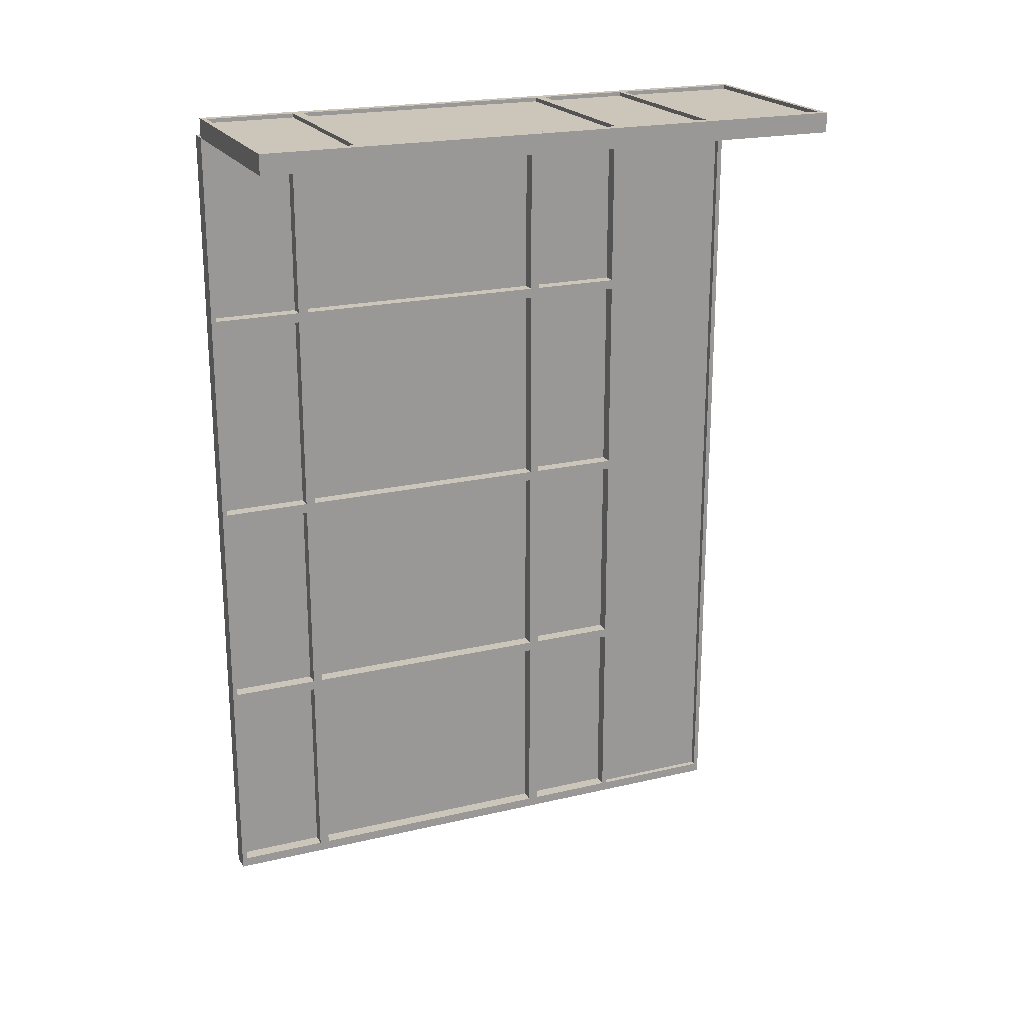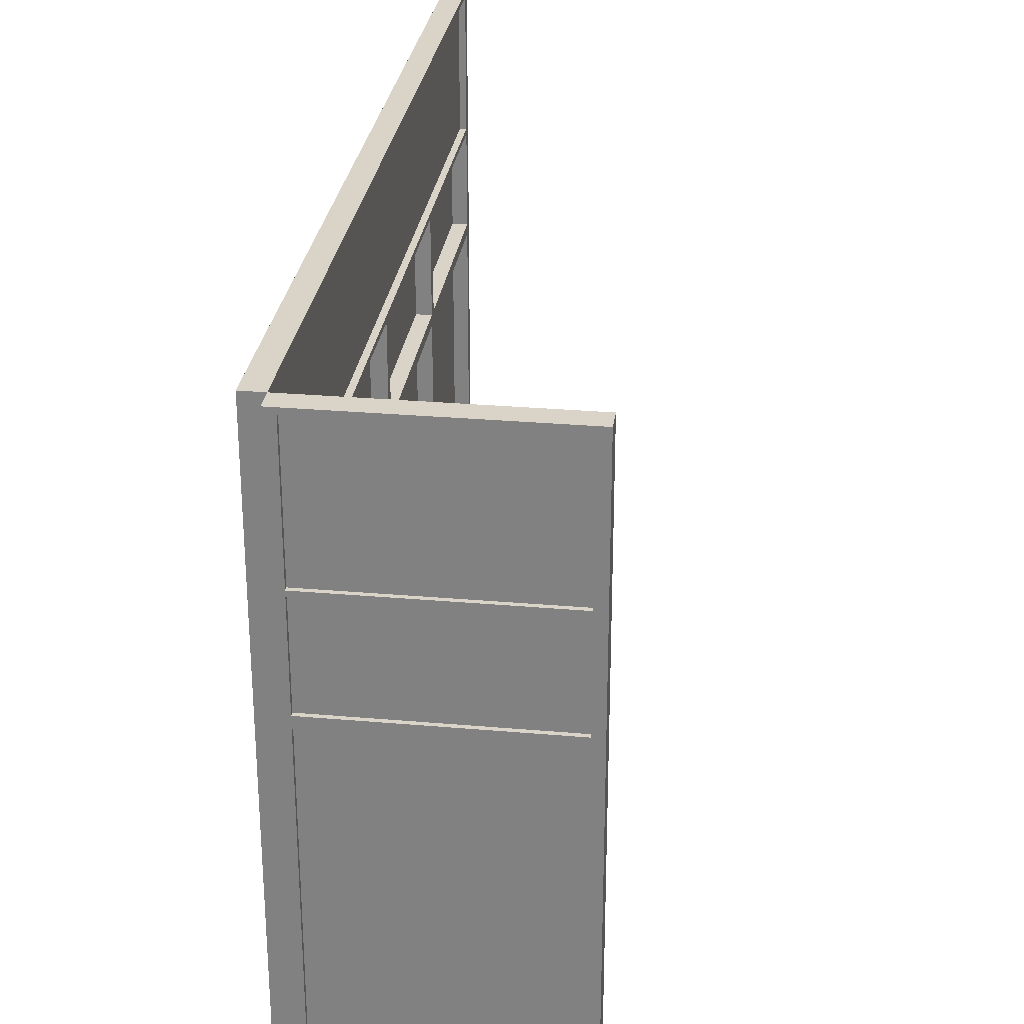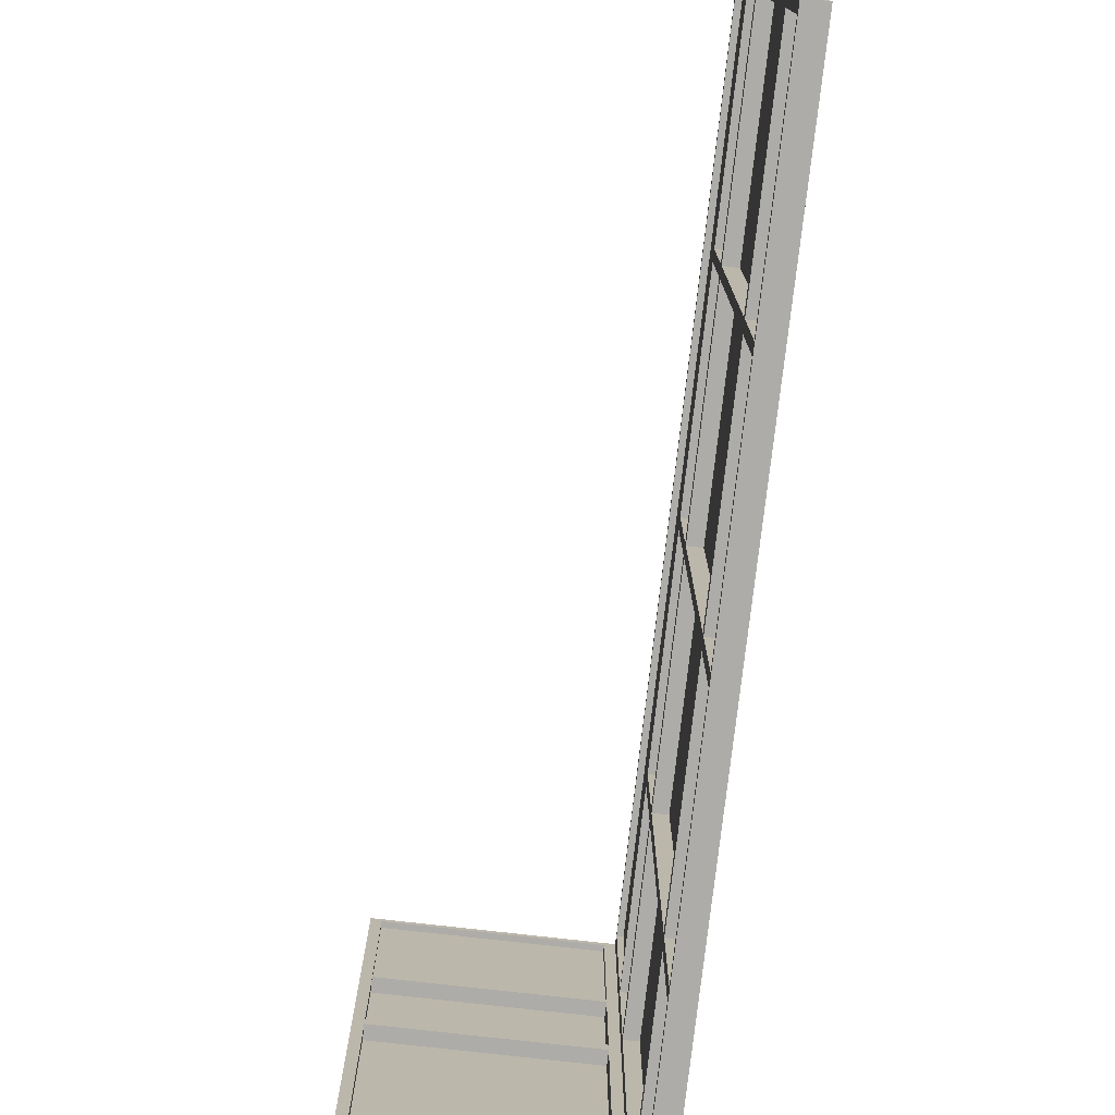
<metadata>
{"format":"obj","ext":"obj","renderer":"f3d","projection":"perspective","resolution":1024,"background":"white","views":[{"elev":21.0,"azim":67.1,"up":"+Z"},{"elev":28.4,"azim":7.5,"up":"+Y"},{"elev":-76.6,"azim":173.5,"up":"+Y"}]}
</metadata>
<code>
o Zasklenna_stena_byt_001
v -1.724 0.2816 0.6146
v -1.724 0.2816 0.6182
v -1.724 0.3276 0.6182
v -1.724 0.3276 0.6146
v -1.728 0.2447 0.6197
v -1.728 0.1452 0.6197
v -1.724 0.1471 0.6197
v -1.724 0.2429 0.6197
v -1.728 0.2816 0.6197
v -1.724 0.2465 0.6197
v -1.724 0.2797 0.6197
v -1.728 0.1084 0.6197
v -1.724 0.1102 0.6197
v -1.724 0.1434 0.6197
v -1.724 0.1102 0.6182
v -1.724 0.1434 0.6182
v -1.724 0.1471 0.6182
v -1.724 0.2429 0.6182
v -1.724 0.2465 0.6182
v -1.724 0.2797 0.6182
v -1.728 0.1452 0.6123
v -1.728 0.1084 0.6123
v -1.728 0.2447 0.6123
v -1.728 0.2816 0.6123
v -1.724 0.2429 0.6123
v -1.724 0.1471 0.6123
v -1.724 0.2797 0.6123
v -1.724 0.2465 0.6123
v -1.724 0.1434 0.6123
v -1.724 0.1102 0.6123
v -1.724 0.2429 0.6182
v -1.724 0.1471 0.6182
v -1.724 0.2797 0.6182
v -1.724 0.2465 0.6182
v -1.724 0.1434 0.6182
v -1.724 0.1102 0.6182
v -1.728 0.3295 0.6197
v -1.728 0.3295 0.6123
v -1.724 0.2816 0.6197
v -1.724 0.3276 0.6197
v -1.724 0.2816 0.6123
v -1.724 0.3276 0.6123
v -1.652 0.2816 0.6146
v -1.652 0.3276 0.6146
v -1.652 0.3276 0.6182
v -1.652 0.2816 0.6182
v -1.688 0.2816 0.6182
v -1.688 0.3276 0.6182
v -1.688 0.1434 0.6182
v -1.688 0.1102 0.6182
v -1.652 0.1102 0.6182
v -1.652 0.1434 0.6182
v -1.688 0.1471 0.6182
v -1.688 0.2429 0.6182
v -1.652 0.2429 0.6182
v -1.652 0.1471 0.6182
v -1.688 0.2797 0.6182
v -1.688 0.2465 0.6182
v -1.652 0.2465 0.6182
v -1.652 0.2797 0.6182
v -1.688 0.1452 0.6197
v -1.688 0.1471 0.6197
v -1.652 0.1471 0.6197
v -1.648 0.1452 0.6197
v -1.648 0.2447 0.6197
v -1.652 0.2429 0.6197
v -1.688 0.2447 0.6197
v -1.688 0.2465 0.6197
v -1.652 0.2465 0.6197
v -1.648 0.2816 0.6197
v -1.652 0.2797 0.6197
v -1.652 0.1434 0.6197
v -1.652 0.1102 0.6197
v -1.648 0.1084 0.6197
v -1.688 0.1084 0.6197
v -1.688 0.1102 0.6197
v -1.724 0.1102 0.6175
v -1.724 0.1434 0.6175
v -1.688 0.1434 0.6175
v -1.688 0.1102 0.6175
v -1.652 0.1102 0.6175
v -1.652 0.1434 0.6175
v -1.688 0.1471 0.6175
v -1.724 0.1471 0.6175
v -1.724 0.2429 0.6175
v -1.688 0.2429 0.6175
v -1.652 0.2429 0.6175
v -1.652 0.1471 0.6175
v -1.724 0.2465 0.6175
v -1.724 0.2797 0.6175
v -1.688 0.2797 0.6175
v -1.688 0.2465 0.6175
v -1.652 0.2465 0.6175
v -1.652 0.2797 0.6175
v -1.648 0.1084 0.6123
v -1.648 0.1452 0.6123
v -1.648 0.2447 0.6123
v -1.648 0.2816 0.6123
v -1.688 0.1452 0.6123
v -1.688 0.1471 0.6123
v -1.652 0.1471 0.6123
v -1.652 0.2429 0.6123
v -1.688 0.2447 0.6123
v -1.688 0.2465 0.6123
v -1.652 0.2465 0.6123
v -1.652 0.2797 0.6123
v -1.652 0.1102 0.6123
v -1.652 0.1434 0.6123
v -1.688 0.1084 0.6123
v -1.688 0.1102 0.6123
v -1.688 0.2429 0.6123
v -1.652 0.2429 0.6182
v -1.652 0.1471 0.6182
v -1.688 0.2797 0.6123
v -1.652 0.2797 0.6182
v -1.652 0.2465 0.6182
v -1.652 0.1102 0.6182
v -1.652 0.1434 0.6182
v -1.688 0.1434 0.6123
v -1.688 0.2816 0.6197
v -1.688 0.2816 0.6123
v -1.652 0.2816 0.6123
v -1.652 0.2816 0.6197
v -1.648 0.3295 0.6123
v -1.648 0.3295 0.6197
v -1.652 0.3276 0.6197
v -1.652 0.3276 0.6123
v -1.688 0.3276 0.6197
v -1.688 0.3276 0.6123
v -1.688 0.3295 0.6123
v -1.688 0.3295 0.6197
v -1.688 0.2816 0.6146
v -1.688 0.3276 0.6146
v -1.688 0.2429 0.6197
v -1.688 0.2797 0.6197
v -1.688 0.1434 0.6197
v -1.734 0.2816 0.6087
v -1.734 0.2816 0.3028
v -1.73 0.2816 0.3028
v -1.73 0.2816 0.6087
v -1.734 0.3276 0.6087
v -1.73 0.3276 0.6087
v -1.73 0.3276 0.3028
v -1.734 0.3276 0.3028
v -1.734 0.1102 0.3028
v -1.734 0.1102 0.3774
v -1.734 0.1434 0.3774
v -1.734 0.1434 0.3028
v -1.734 0.1102 0.3811
v -1.734 0.1102 0.4576
v -1.734 0.1434 0.4576
v -1.734 0.1434 0.3811
v -1.734 0.1102 0.4613
v -1.734 0.1102 0.5377
v -1.734 0.1434 0.5377
v -1.734 0.1434 0.4613
v -1.734 0.1102 0.5414
v -1.734 0.1102 0.6087
v -1.734 0.1434 0.6087
v -1.734 0.1434 0.5414
v -1.734 0.1471 0.3028
v -1.734 0.1471 0.3774
v -1.734 0.2429 0.3774
v -1.734 0.2429 0.3028
v -1.734 0.1471 0.3811
v -1.734 0.1471 0.4576
v -1.734 0.2429 0.4576
v -1.734 0.2429 0.3811
v -1.734 0.1471 0.4613
v -1.734 0.1471 0.5377
v -1.734 0.2429 0.5377
v -1.734 0.2429 0.4613
v -1.734 0.1471 0.5414
v -1.734 0.1471 0.6087
v -1.734 0.2429 0.6087
v -1.734 0.2429 0.5414
v -1.734 0.2465 0.3028
v -1.734 0.2465 0.3774
v -1.734 0.2797 0.3774
v -1.734 0.2797 0.3028
v -1.734 0.2465 0.3811
v -1.734 0.2465 0.4576
v -1.734 0.2797 0.4576
v -1.734 0.2797 0.3811
v -1.734 0.2465 0.4613
v -1.734 0.2465 0.5377
v -1.734 0.2797 0.5377
v -1.734 0.2797 0.4613
v -1.734 0.2465 0.5414
v -1.734 0.2465 0.6087
v -1.734 0.2797 0.6087
v -1.734 0.2797 0.5414
v -1.735 0.1452 0.2991
v -1.735 0.1452 0.3793
v -1.735 0.1471 0.3774
v -1.735 0.1471 0.3028
v -1.735 0.2447 0.3793
v -1.735 0.2429 0.3774
v -1.735 0.2447 0.2991
v -1.735 0.2429 0.3028
v -1.735 0.2465 0.3774
v -1.735 0.2465 0.3028
v -1.735 0.2816 0.3793
v -1.735 0.2797 0.3774
v -1.735 0.2816 0.3028
v -1.735 0.2816 0.2991
v -1.735 0.2797 0.3028
v -1.735 0.2447 0.4594
v -1.735 0.2465 0.4576
v -1.735 0.2465 0.3811
v -1.735 0.2816 0.4594
v -1.735 0.2797 0.4576
v -1.735 0.2797 0.3811
v -1.735 0.1452 0.4594
v -1.735 0.1471 0.4576
v -1.735 0.1471 0.3811
v -1.735 0.2429 0.4576
v -1.735 0.2429 0.3811
v -1.735 0.1084 0.2991
v -1.735 0.1102 0.3028
v -1.735 0.1434 0.3028
v -1.735 0.1084 0.3793
v -1.735 0.1102 0.3774
v -1.735 0.1434 0.3774
v -1.735 0.1084 0.4594
v -1.735 0.1102 0.4613
v -1.735 0.1434 0.4613
v -1.735 0.1084 0.5396
v -1.735 0.1102 0.5377
v -1.735 0.1452 0.5396
v -1.735 0.1434 0.5377
v -1.735 0.1471 0.5377
v -1.735 0.1471 0.4613
v -1.735 0.2447 0.5396
v -1.735 0.2429 0.5377
v -1.735 0.2429 0.4613
v -1.735 0.2465 0.5377
v -1.735 0.2465 0.4613
v -1.735 0.2816 0.5396
v -1.735 0.2797 0.5377
v -1.735 0.2797 0.4613
v -1.735 0.2447 0.6123
v -1.735 0.2465 0.6087
v -1.735 0.2465 0.5414
v -1.735 0.2816 0.6123
v -1.735 0.2797 0.6087
v -1.735 0.2816 0.6087
v -1.735 0.2797 0.5414
v -1.735 0.1452 0.6123
v -1.735 0.1471 0.6087
v -1.735 0.1471 0.5414
v -1.735 0.2429 0.6087
v -1.735 0.2429 0.5414
v -1.735 0.1102 0.5414
v -1.735 0.1434 0.5414
v -1.735 0.1084 0.6123
v -1.735 0.1102 0.6087
v -1.735 0.1434 0.6087
v -1.735 0.1102 0.3811
v -1.735 0.1434 0.3811
v -1.735 0.1102 0.4576
v -1.735 0.1434 0.4576
v -1.733 0.1102 0.3028
v -1.733 0.1434 0.3028
v -1.733 0.1434 0.3774
v -1.733 0.1102 0.3774
v -1.733 0.1102 0.3811
v -1.733 0.1434 0.3811
v -1.733 0.1434 0.4576
v -1.733 0.1102 0.4576
v -1.733 0.1102 0.4613
v -1.733 0.1434 0.4613
v -1.733 0.1434 0.5377
v -1.733 0.1102 0.5377
v -1.733 0.1102 0.5414
v -1.733 0.1434 0.5414
v -1.733 0.1434 0.6087
v -1.733 0.1102 0.6087
v -1.733 0.1471 0.3028
v -1.733 0.2429 0.3028
v -1.733 0.2429 0.3774
v -1.733 0.1471 0.3774
v -1.733 0.1471 0.3811
v -1.733 0.2429 0.3811
v -1.733 0.2429 0.4576
v -1.733 0.1471 0.4576
v -1.733 0.1471 0.4613
v -1.733 0.2429 0.4613
v -1.733 0.2429 0.5377
v -1.733 0.1471 0.5377
v -1.733 0.1471 0.5414
v -1.733 0.2429 0.5414
v -1.733 0.2429 0.6087
v -1.733 0.1471 0.6087
v -1.733 0.2465 0.3028
v -1.733 0.2797 0.3028
v -1.733 0.2797 0.3774
v -1.733 0.2465 0.3774
v -1.733 0.2465 0.3811
v -1.733 0.2797 0.3811
v -1.733 0.2797 0.4576
v -1.733 0.2465 0.4576
v -1.733 0.2465 0.4613
v -1.733 0.2797 0.4613
v -1.733 0.2797 0.5377
v -1.733 0.2465 0.5377
v -1.733 0.2465 0.5414
v -1.733 0.2797 0.5414
v -1.733 0.2797 0.6087
v -1.733 0.2465 0.6087
v -1.728 0.1452 0.2991
v -1.728 0.1084 0.2991
v -1.728 0.1084 0.3793
v -1.728 0.1084 0.4594
v -1.728 0.1084 0.5396
v -1.728 0.2447 0.2991
v -1.728 0.2816 0.2991
v -1.728 0.2816 0.4594
v -1.728 0.2816 0.3793
v -1.728 0.2816 0.5396
v -1.728 0.2816 0.6087
v -1.728 0.1471 0.3028
v -1.728 0.1471 0.3774
v -1.728 0.1452 0.3793
v -1.728 0.2429 0.3774
v -1.728 0.2447 0.3793
v -1.728 0.2429 0.3028
v -1.728 0.2465 0.3028
v -1.728 0.2465 0.3774
v -1.728 0.2797 0.3774
v -1.728 0.2797 0.3028
v -1.728 0.2816 0.3028
v -1.728 0.2465 0.3811
v -1.728 0.2465 0.4576
v -1.728 0.2447 0.4594
v -1.728 0.2797 0.4576
v -1.728 0.2797 0.3811
v -1.728 0.1471 0.3811
v -1.728 0.1471 0.4576
v -1.728 0.1452 0.4594
v -1.728 0.2429 0.4576
v -1.728 0.2429 0.3811
v -1.728 0.1434 0.3028
v -1.728 0.1102 0.3028
v -1.728 0.1102 0.3774
v -1.728 0.1434 0.3774
v -1.728 0.1434 0.4613
v -1.728 0.1102 0.4613
v -1.728 0.1102 0.5377
v -1.728 0.1434 0.5377
v -1.728 0.1452 0.5396
v -1.728 0.1471 0.4613
v -1.728 0.1471 0.5377
v -1.728 0.2429 0.5377
v -1.728 0.2447 0.5396
v -1.728 0.2429 0.4613
v -1.728 0.2465 0.4613
v -1.728 0.2465 0.5377
v -1.728 0.2797 0.5377
v -1.728 0.2797 0.4613
v -1.728 0.2465 0.5414
v -1.728 0.2465 0.6087
v -1.728 0.2797 0.6087
v -1.728 0.2797 0.5414
v -1.728 0.1471 0.5414
v -1.728 0.1471 0.6087
v -1.728 0.2429 0.6087
v -1.728 0.2429 0.5414
v -1.728 0.1434 0.5414
v -1.728 0.1102 0.5414
v -1.728 0.1102 0.6087
v -1.728 0.1434 0.6087
v -1.728 0.1434 0.3811
v -1.728 0.1102 0.3811
v -1.728 0.1102 0.4576
v -1.728 0.1434 0.4576
v -1.734 0.2429 0.3774
v -1.734 0.2465 0.3774
v -1.734 0.2797 0.3774
v -1.734 0.2465 0.3811
v -1.734 0.2465 0.4576
v -1.734 0.2797 0.4576
v -1.734 0.2797 0.3811
v -1.734 0.1471 0.4576
v -1.734 0.2429 0.4576
v -1.734 0.2429 0.3811
v -1.734 0.1434 0.4613
v -1.734 0.1102 0.4613
v -1.734 0.1102 0.5377
v -1.734 0.1434 0.5377
v -1.734 0.1471 0.4613
v -1.734 0.1471 0.5377
v -1.734 0.2429 0.5377
v -1.734 0.2429 0.4613
v -1.734 0.2465 0.4613
v -1.734 0.2465 0.5377
v -1.734 0.2797 0.5377
v -1.734 0.2797 0.4613
v -1.734 0.2465 0.5414
v -1.734 0.2465 0.6087
v -1.734 0.2797 0.6087
v -1.734 0.2797 0.5414
v -1.734 0.1471 0.5414
v -1.734 0.1471 0.6087
v -1.734 0.2429 0.6087
v -1.734 0.2429 0.5414
v -1.734 0.1434 0.5414
v -1.734 0.1102 0.5414
v -1.734 0.1102 0.6087
v -1.734 0.1434 0.6087
v -1.734 0.1102 0.4576
v -1.734 0.1434 0.4576
v -1.735 0.3295 0.2991
v -1.728 0.3295 0.2991
v -1.735 0.3276 0.3028
v -1.728 0.3276 0.3028
v -1.728 0.3276 0.6087
v -1.735 0.3276 0.6087
v -1.728 0.3295 0.6123
v -1.735 0.3295 0.6123
f 49 16 15 50
f 49 50 51 52
f 18 17 53 54
f 55 54 53 56
f 57 20 19 58
f 57 58 59 60
f 77 78 79 80
f 81 80 79 82
f 83 84 85 86
f 83 86 87 88
f 89 90 91 92
f 93 92 91 94
f 1 4 133 132
f 133 44 43 132
f 140 139 143 142
f 145 146 147 148
f 149 150 151 152
f 153 154 155 156
f 157 158 159 160
f 161 162 163 164
f 165 166 167 168
f 169 170 171 172
f 173 174 175 176
f 177 178 179 180
f 181 182 183 184
f 185 186 187 188
f 189 190 191 192
f 263 264 265 266
f 267 268 269 270
f 271 272 273 274
f 275 276 277 278
f 279 280 281 282
f 283 284 285 286
f 287 288 289 290
f 291 292 293 294
f 295 296 297 298
f 299 300 301 302
f 303 304 305 306
f 307 308 309 310
f 3 2 47 48
f 45 48 47 46
f 138 137 141 144
f 5 6 7 8
f 9 5 10 11
f 6 12 13 14
f 14 13 15 16
f 8 7 17 18
f 11 10 19 20
f 12 6 21 22
f 6 5 23 21
f 5 9 24 23
f 23 25 26 21
f 24 27 28 23
f 21 29 30 22
f 26 25 31 32
f 28 27 33 34
f 30 29 35 36
f 24 9 37 38
f 9 39 40 37
f 39 41 42 40
f 41 24 38 42
f 7 6 61 62
f 63 62 61 64
f 65 66 63 64
f 10 5 67 68
f 69 68 67 65
f 70 71 69 65
f 64 72 73 74
f 13 12 75 76
f 73 76 75 74
f 72 52 51 73
f 15 13 76 50
f 51 50 76 73
f 17 7 62 53
f 56 53 62 63
f 66 55 56 63
f 19 10 68 58
f 59 58 68 69
f 71 60 59 69
f 74 95 96 64
f 64 96 97 65
f 65 97 98 70
f 99 21 26 100
f 99 100 101 96
f 97 96 101 102
f 103 23 28 104
f 103 104 105 97
f 98 97 105 106
f 96 95 107 108
f 109 22 30 110
f 109 110 107 95
f 31 25 111 54
f 112 54 111 102
f 101 113 112 102
f 33 27 114 57
f 115 57 114 106
f 105 116 115 106
f 107 117 118 108
f 35 29 119 49
f 118 49 119 108
f 41 39 120 121
f 122 121 120 123
f 98 124 125 70
f 70 125 126 123
f 123 126 127 122
f 122 127 124 98
f 128 40 42 129
f 128 129 127 126
f 42 38 130 129
f 127 129 130 124
f 130 38 37 131
f 130 131 125 124
f 131 37 40 128
f 131 128 126 125
f 67 5 8 134
f 67 134 66 65
f 39 9 11 120
f 120 11 135 71
f 71 70 123 120
f 61 6 14 136
f 61 136 72 64
f 14 16 49 136
f 49 52 72 136
f 8 18 54 134
f 54 55 66 134
f 11 20 57 135
f 57 60 71 135
f 12 22 109 75
f 109 95 74 75
f 25 23 103 111
f 103 97 102 111
f 114 27 24 41
f 114 41 121 122
f 114 122 98 106
f 29 21 99 119
f 99 96 108 119
f 26 32 53 100
f 53 113 101 100
f 28 34 58 104
f 58 116 105 104
f 30 36 50 110
f 50 117 107 110
f 193 194 195 196
f 194 197 198 195
f 197 199 200 198
f 199 193 196 200
f 199 197 201 202
f 197 203 204 201
f 205 206 207 203
f 203 207 204
f 206 199 202 207
f 197 208 209 210
f 208 211 212 209
f 211 203 213 212
f 203 197 210 213
f 194 214 215 216
f 214 208 217 215
f 208 197 218 217
f 197 194 216 218
f 193 219 220 221
f 219 222 223 220
f 222 194 224 223
f 194 193 221 224
f 214 225 226 227
f 225 228 229 226
f 228 230 231 229
f 230 214 227 231
f 214 230 232 233
f 230 234 235 232
f 234 208 236 235
f 208 214 233 236
f 208 234 237 238
f 234 239 240 237
f 239 211 241 240
f 211 208 238 241
f 234 242 243 244
f 242 245 246 243
f 247 239 248 245
f 245 248 246
f 239 234 244 248
f 230 249 250 251
f 249 242 252 250
f 242 234 253 252
f 234 230 251 253
f 230 228 254 255
f 228 256 257 254
f 256 249 258 257
f 249 230 255 258
f 194 222 259 260
f 222 225 261 259
f 225 214 262 261
f 214 194 260 262
f 221 220 145 148
f 220 223 146 145
f 223 224 147 146
f 224 221 148 147
f 260 259 149 152
f 259 261 150 149
f 261 262 151 150
f 262 260 152 151
f 227 226 153 156
f 226 229 154 153
f 229 231 155 154
f 231 227 156 155
f 255 254 157 160
f 254 257 158 157
f 257 258 159 158
f 258 255 160 159
f 196 195 162 161
f 195 198 163 162
f 198 200 164 163
f 200 196 161 164
f 216 215 166 165
f 215 217 167 166
f 217 218 168 167
f 218 216 165 168
f 233 232 170 169
f 232 235 171 170
f 235 236 172 171
f 236 233 169 172
f 251 250 174 173
f 250 252 175 174
f 252 253 176 175
f 253 251 173 176
f 202 201 178 177
f 201 204 179 178
f 204 207 180 179
f 207 202 177 180
f 210 209 182 181
f 209 212 183 182
f 212 213 184 183
f 213 210 181 184
f 238 237 186 185
f 237 240 187 186
f 240 241 188 187
f 241 238 185 188
f 244 243 190 189
f 243 246 191 190
f 246 248 192 191
f 248 244 189 192
f 219 193 311 312
f 222 219 312 313
f 225 222 313 314
f 228 225 314 315
f 249 256 22 21
f 256 228 315 22
f 242 249 21 23
f 193 199 316 311
f 199 206 317 316
f 203 211 318 319
f 211 239 320 318
f 247 321 320 239
f 245 242 23 24
f 311 322 323 324
f 324 323 325 326
f 326 325 327 316
f 316 327 322 311
f 316 328 329 326
f 326 329 330 319
f 319 330 331 332
f 331 317 332
f 317 331 328 316
f 326 333 334 335
f 335 334 336 318
f 318 336 337 319
f 319 337 333 326
f 324 338 339 340
f 340 339 341 335
f 335 341 342 326
f 326 342 338 324
f 311 343 344 312
f 312 344 345 313
f 313 345 346 324
f 324 346 343 311
f 340 347 348 314
f 314 348 349 315
f 315 349 350 351
f 351 350 347 340
f 340 352 353 351
f 351 353 354 355
f 355 354 356 335
f 335 356 352 340
f 335 357 358 355
f 355 358 359 320
f 320 359 360 318
f 318 360 357 335
f 355 361 362 23
f 23 362 363 24
f 24 363 364 321
f 364 320 321
f 320 364 361 355
f 351 365 366 21
f 21 366 367 23
f 23 367 368 355
f 355 368 365 351
f 351 369 370 315
f 315 370 371 22
f 22 371 372 21
f 21 372 369 351
f 324 373 374 313
f 313 374 375 314
f 314 375 376 340
f 340 376 373 324
f 323 322 161 162
f 325 323 162 377
f 327 325 377 164
f 322 327 164 161
f 329 328 177 378
f 330 329 378 379
f 331 330 379 180
f 328 331 180 177
f 334 333 380 381
f 336 334 381 382
f 337 336 382 383
f 333 337 383 380
f 339 338 165 384
f 341 339 384 385
f 342 341 385 386
f 338 342 386 165
f 344 343 148 145
f 345 344 145 146
f 346 345 146 147
f 343 346 147 148
f 348 347 387 388
f 349 348 388 389
f 350 349 389 390
f 347 350 390 387
f 353 352 391 392
f 354 353 392 393
f 356 354 393 394
f 352 356 394 391
f 358 357 395 396
f 359 358 396 397
f 360 359 397 398
f 357 360 398 395
f 362 361 399 400
f 363 362 400 401
f 364 363 401 402
f 361 364 402 399
f 366 365 403 404
f 367 366 404 405
f 368 367 405 406
f 365 368 406 403
f 370 369 407 408
f 371 370 408 409
f 372 371 409 410
f 369 372 410 407
f 374 373 152 149
f 375 374 149 411
f 376 375 411 412
f 373 376 412 152
f 203 319 332 205
f 317 206 413 414
f 206 205 415 413
f 205 332 416 415
f 332 317 414 416
f 415 416 417 418
f 416 414 419 417
f 414 413 420 419
f 413 415 418 420
f 247 245 420 418
f 245 24 419 420
f 24 321 417 419
f 321 247 418 417
f 1 2 3 4
f 43 44 45 46
f 4 3 48 133
f 48 45 44 133
f 141 142 143 144
f 139 138 144 143
f 137 140 142 141
f 2 1 132 47
f 132 43 46 47
f 137 138 139 140

</code>
